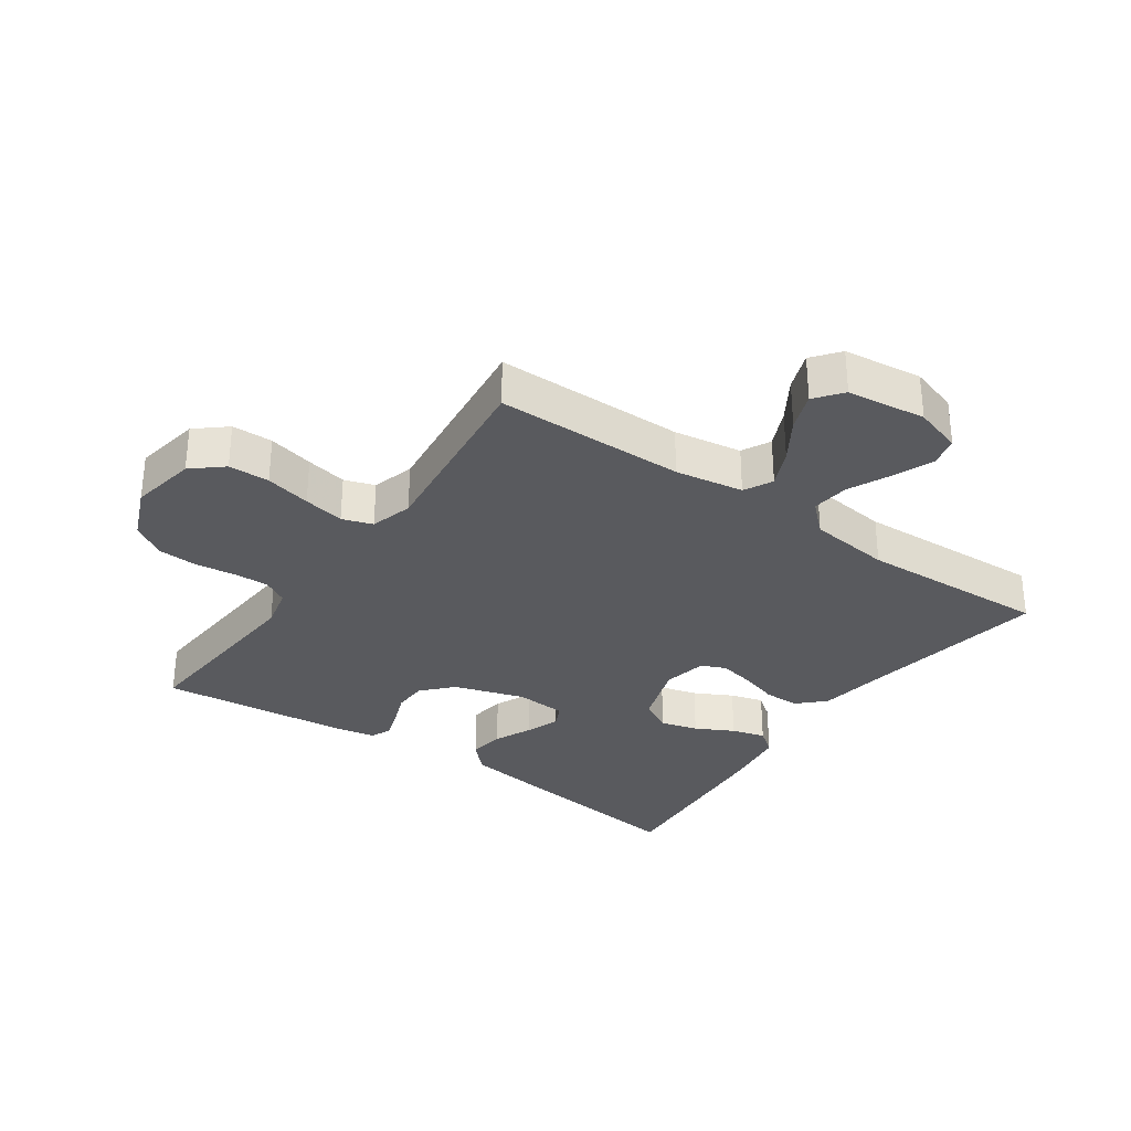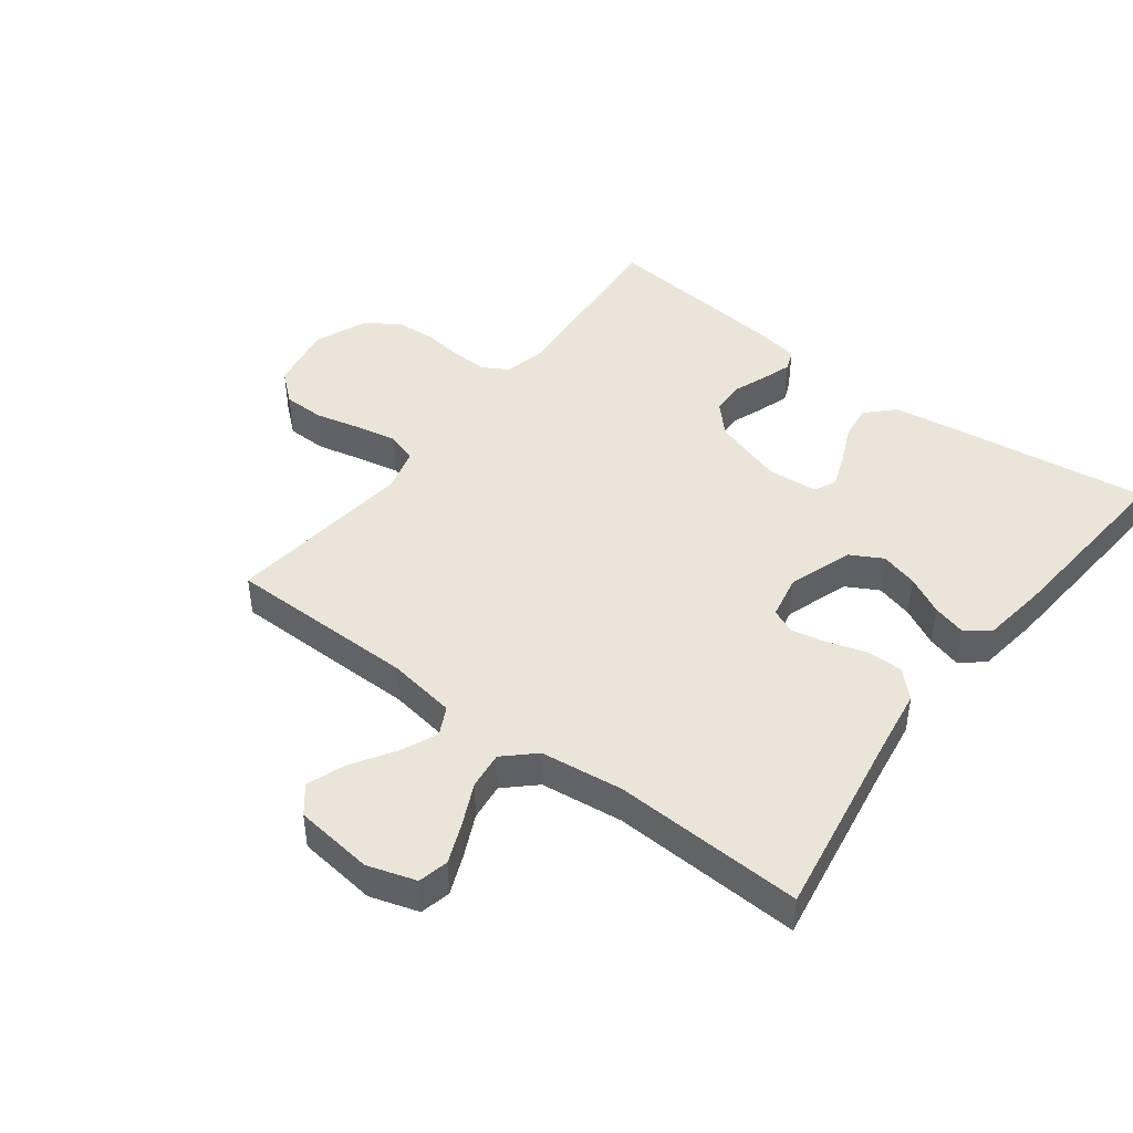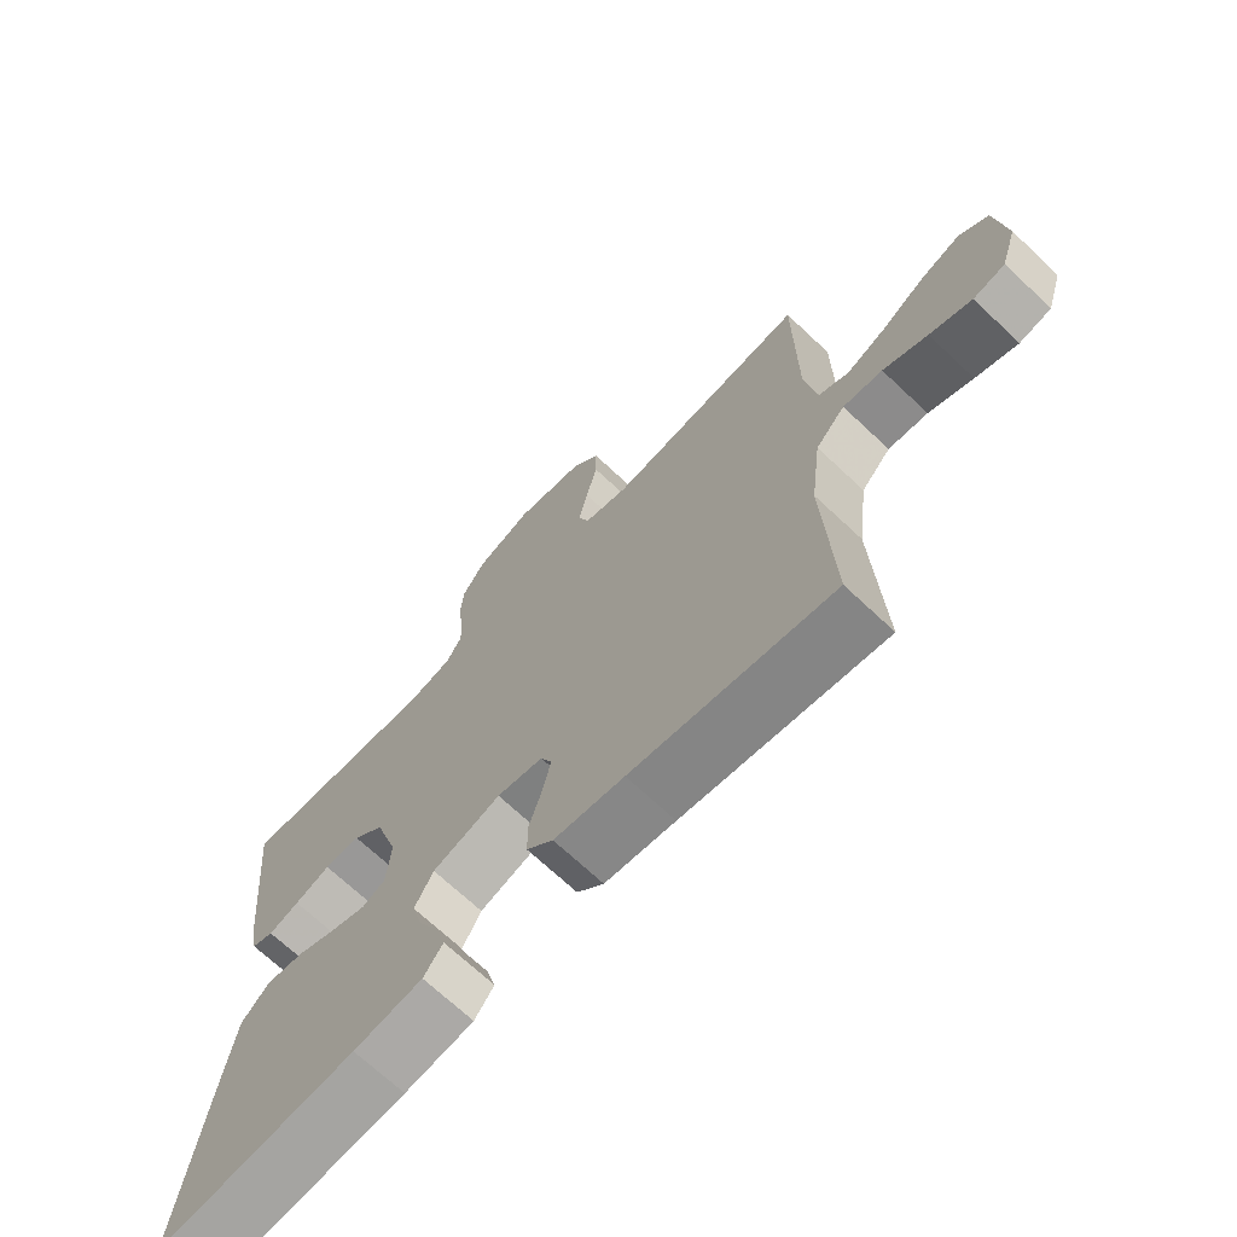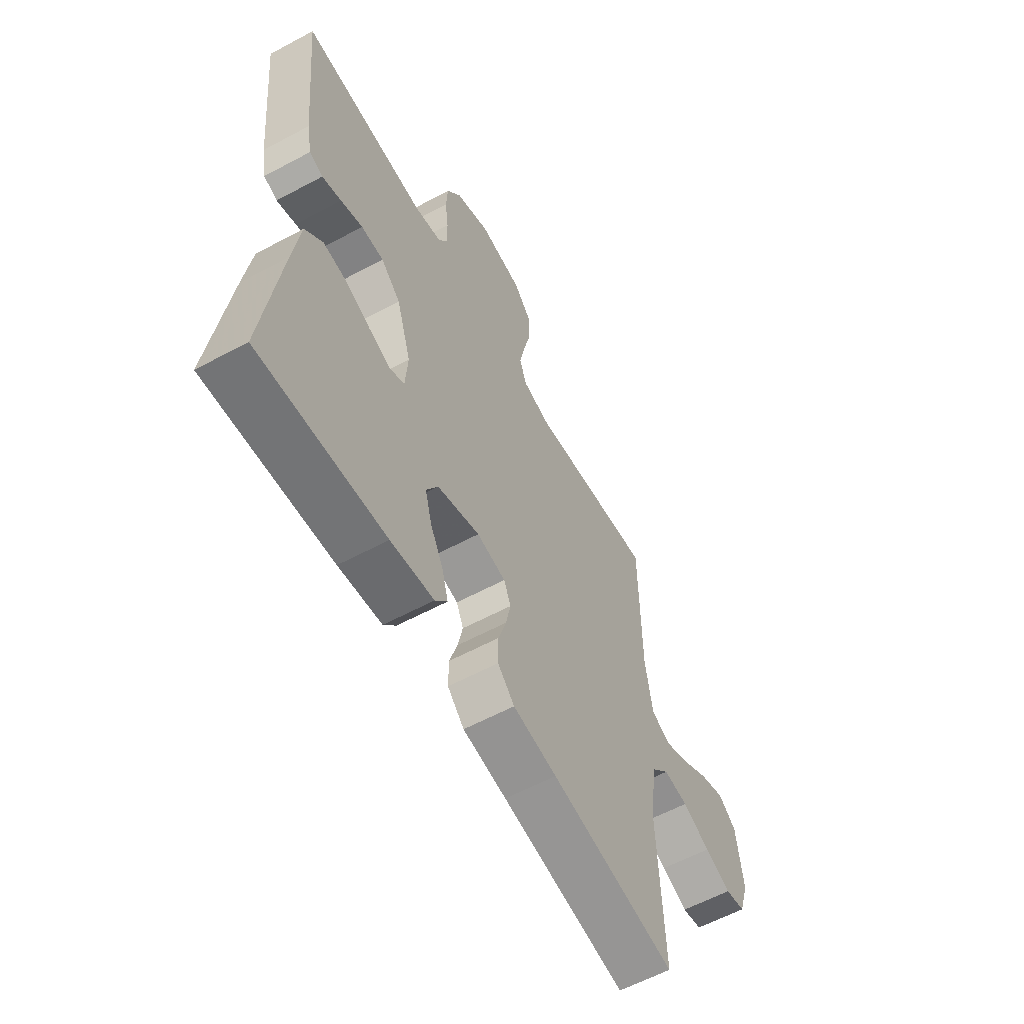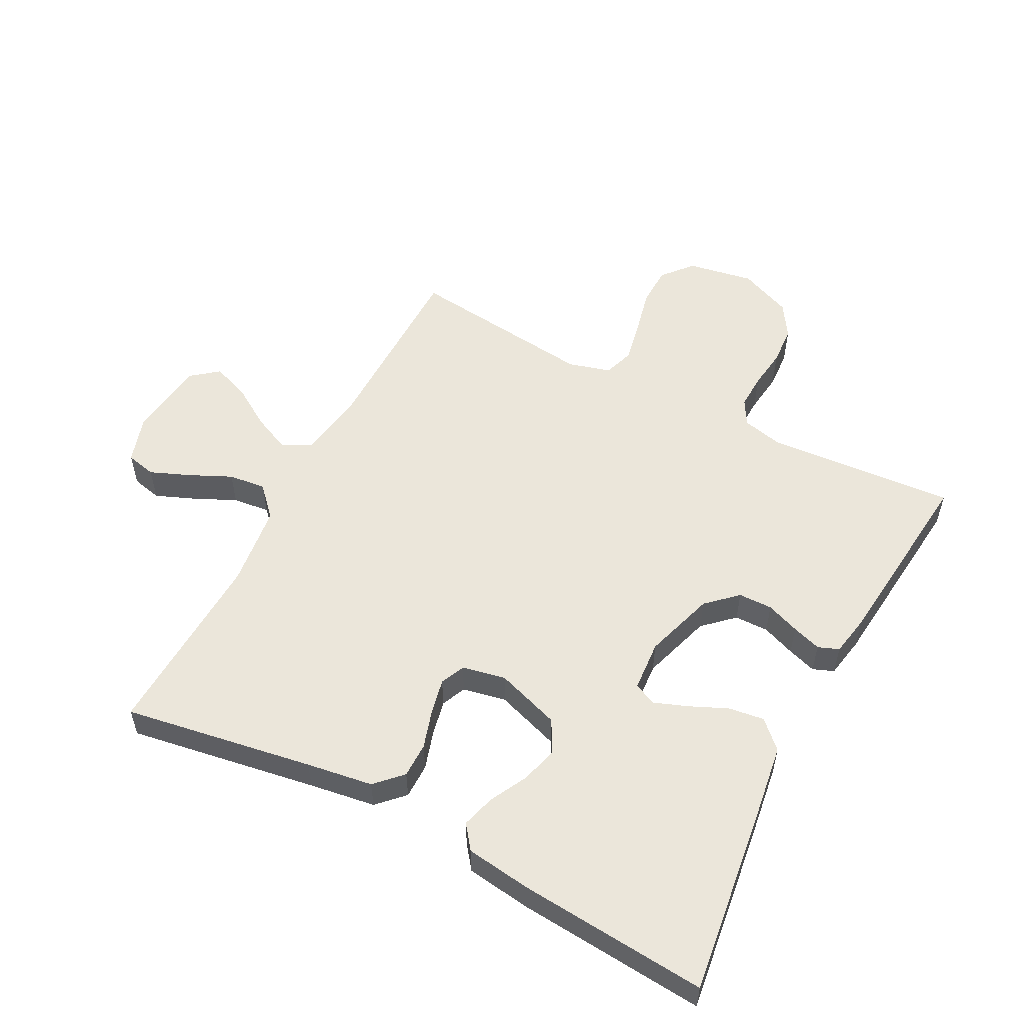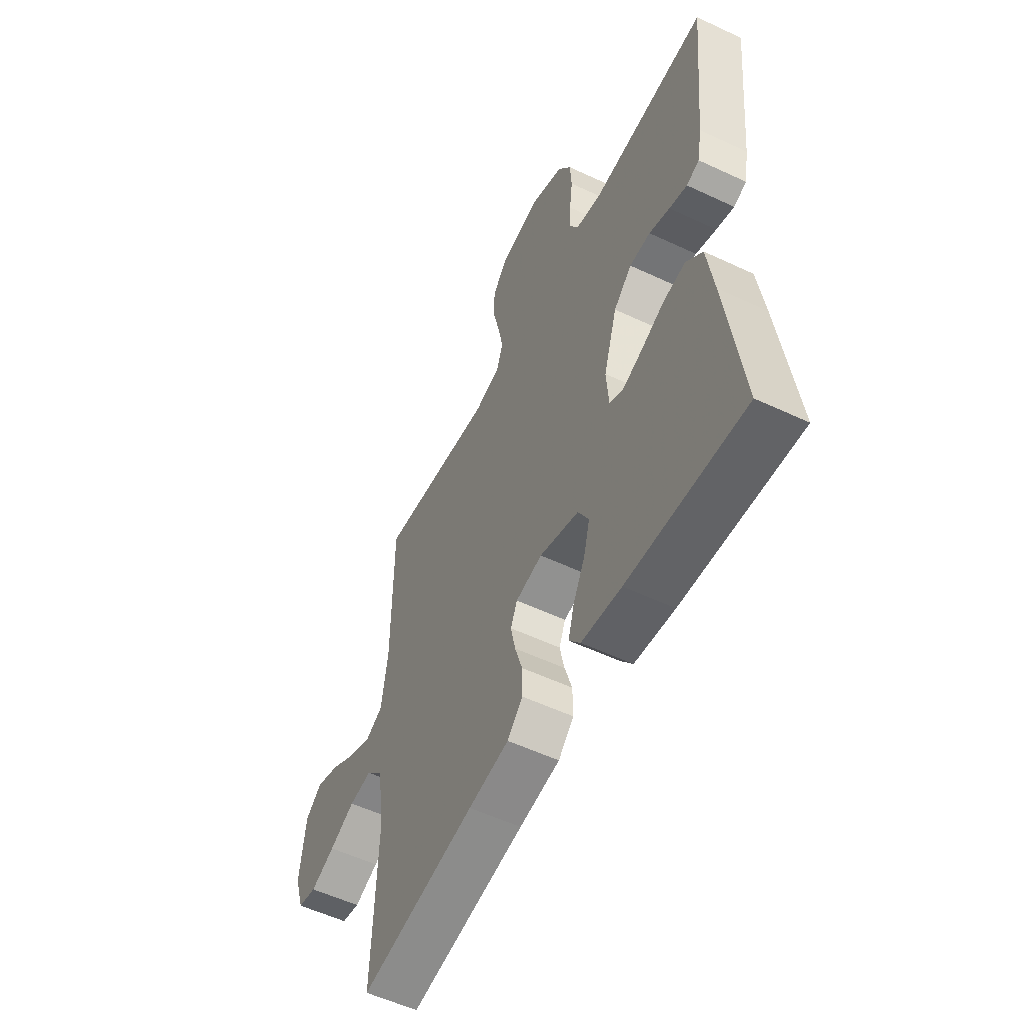
<metadata>
{"format":"obj","ext":"obj","renderer":"f3d","projection":"perspective","resolution":1024,"background":"white","views":[{"elev":-31.6,"azim":55.1,"up":"+Y"},{"elev":44.8,"azim":127.2,"up":"+Y"},{"elev":-69.6,"azim":46.7,"up":"+Z"},{"elev":-59.9,"azim":-61.2,"up":"+Z"},{"elev":54.8,"azim":-152.3,"up":"+Y"},{"elev":-55.2,"azim":-116.4,"up":"+Z"}]}
</metadata>
<code>
v 0.5 0.07 -0.5
v 0.2 0.07 -0.45
v 0.095 0.07 -0.434
v 0.055 0.07 -0.393
v 0.055 0.07 -0.337
v 0.074 0.07 -0.276
v 0.086 0.07 -0.22
v 0.069 0.07 -0.181
v 0 0.07 -0.167
v -0.102 0.07 -0.201
v -0.13 0.07 -0.252
v -0.114 0.07 -0.311
v -0.083 0.07 -0.371
v -0.068 0.07 -0.424
v -0.097 0.07 -0.462
v -0.2 0.07 -0.476
v -0.5 0.07 -0.5
v -0.46 0.07 -0.2
v -0.443 0.07 -0.083
v -0.401 0.07 -0.042
v -0.344 0.07 -0.05
v -0.284 0.07 -0.077
v -0.231 0.07 -0.097
v -0.196 0.07 -0.08
v -0.19 0.07 0
v -0.225 0.07 0.112
v -0.272 0.07 0.156
v -0.326 0.07 0.157
v -0.379 0.07 0.137
v -0.425 0.07 0.122
v -0.458 0.07 0.135
v -0.47 0.07 0.2
v -0.5 0.07 0.5
v -0.2 0.07 0.477
v -0.135 0.07 0.492
v -0.112 0.07 0.532
v -0.114 0.07 0.588
v -0.122 0.07 0.652
v -0.118 0.07 0.714
v -0.084 0.07 0.767
v 0 0.07 0.802
v 0.105 0.07 0.783
v 0.146 0.07 0.735
v 0.147 0.07 0.67
v 0.13 0.07 0.598
v 0.117 0.07 0.533
v 0.133 0.07 0.485
v 0.2 0.07 0.466
v 0.5 0.07 0.5
v 0.502 0.07 0.2
v 0.519 0.07 0.092
v 0.564 0.07 0.069
v 0.624 0.07 0.096
v 0.689 0.07 0.137
v 0.749 0.07 0.159
v 0.792 0.07 0.125
v 0.807 0.07 0
v 0.783 0.07 -0.076
v 0.735 0.07 -0.087
v 0.672 0.07 -0.061
v 0.606 0.07 -0.03
v 0.547 0.07 -0.023
v 0.503 0.07 -0.07
v 0.487 0.07 -0.2
v 0.5 0 -0.5
v 0.2 0 -0.45
v 0.095 0 -0.434
v 0.055 0 -0.393
v 0.055 0 -0.337
v 0.074 0 -0.276
v 0.086 0 -0.22
v 0.069 0 -0.181
v 0 0 -0.167
v -0.102 0 -0.201
v -0.13 0 -0.252
v -0.114 0 -0.311
v -0.083 0 -0.371
v -0.068 0 -0.424
v -0.097 0 -0.462
v -0.2 0 -0.476
v -0.5 0 -0.5
v -0.46 0 -0.2
v -0.443 0 -0.083
v -0.401 0 -0.042
v -0.344 0 -0.05
v -0.284 0 -0.077
v -0.231 0 -0.097
v -0.196 0 -0.08
v -0.19 0 0
v -0.225 0 0.112
v -0.272 0 0.156
v -0.326 0 0.157
v -0.379 0 0.137
v -0.425 0 0.122
v -0.458 0 0.135
v -0.47 0 0.2
v -0.5 0 0.5
v -0.2 0 0.477
v -0.135 0 0.492
v -0.112 0 0.532
v -0.114 0 0.588
v -0.122 0 0.652
v -0.118 0 0.714
v -0.084 0 0.767
v 0 0 0.802
v 0.105 0 0.783
v 0.146 0 0.735
v 0.147 0 0.67
v 0.13 0 0.598
v 0.117 0 0.533
v 0.133 0 0.485
v 0.2 0 0.466
v 0.5 0 0.5
v 0.502 0 0.2
v 0.519 0 0.092
v 0.564 0 0.069
v 0.624 0 0.096
v 0.689 0 0.137
v 0.749 0 0.159
v 0.792 0 0.125
v 0.807 0 0
v 0.783 0 -0.076
v 0.735 0 -0.087
v 0.672 0 -0.061
v 0.606 0 -0.03
v 0.547 0 -0.023
v 0.503 0 -0.07
v 0.487 0 -0.2
f 59 60 61
f 58 59 61
f 57 58 61
f 56 57 61
f 55 56 61
f 54 55 61
f 53 54 61
f 52 53 61 62
f 51 52 62 63
f 48 49 50
f 51 63 64
f 50 51 64
f 48 50 64
f 47 48 64
f 43 44 45
f 42 43 45
f 41 42 45
f 40 41 45
f 39 40 45
f 38 39 45
f 37 38 45
f 36 37 45 46
f 35 36 46 47
f 32 33 34
f 31 32 34
f 30 31 34
f 29 30 34
f 28 29 34
f 34 35 47
f 28 34 47
f 27 28 47
f 20 21 22
f 19 20 22
f 18 19 22
f 17 18 22
f 16 17 22
f 15 16 22
f 14 15 22
f 13 14 22
f 12 13 22
f 11 12 22 23
f 10 11 23 24
f 4 5 6
f 3 4 6
f 2 3 6
f 2 6 7
f 1 2 7 8
f 47 64 1
f 27 47 1
f 26 27 1
f 9 10 24 25
f 8 9 25 26
f 1 8 26
f 125 124 123
f 125 123 122
f 125 122 121
f 125 121 120
f 125 120 119
f 125 119 118
f 125 118 117
f 126 125 117 116
f 127 126 116 115
f 114 113 112
f 128 127 115
f 128 115 114
f 128 114 112
f 128 112 111
f 109 108 107
f 109 107 106
f 109 106 105
f 109 105 104
f 109 104 103
f 109 103 102
f 109 102 101
f 110 109 101 100
f 111 110 100 99
f 98 97 96
f 98 96 95
f 98 95 94
f 98 94 93
f 98 93 92
f 111 99 98
f 111 98 92
f 111 92 91
f 86 85 84
f 86 84 83
f 86 83 82
f 86 82 81
f 86 81 80
f 86 80 79
f 86 79 78
f 86 78 77
f 86 77 76
f 87 86 76 75
f 88 87 75 74
f 70 69 68
f 70 68 67
f 70 67 66
f 71 70 66
f 72 71 66 65
f 65 128 111
f 65 111 91
f 65 91 90
f 89 88 74 73
f 90 89 73 72
f 90 72 65
f 1 65 66 2
f 2 66 67 3
f 3 67 68 4
f 4 68 69 5
f 5 69 70 6
f 6 70 71 7
f 7 71 72 8
f 8 72 73 9
f 9 73 74 10
f 10 74 75 11
f 11 75 76 12
f 12 76 77 13
f 13 77 78 14
f 14 78 79 15
f 15 79 80 16
f 16 80 81 17
f 17 81 82 18
f 18 82 83 19
f 19 83 84 20
f 20 84 85 21
f 21 85 86 22
f 22 86 87 23
f 23 87 88 24
f 24 88 89 25
f 25 89 90 26
f 26 90 91 27
f 27 91 92 28
f 28 92 93 29
f 29 93 94 30
f 30 94 95 31
f 31 95 96 32
f 32 96 97 33
f 33 97 98 34
f 34 98 99 35
f 35 99 100 36
f 36 100 101 37
f 37 101 102 38
f 38 102 103 39
f 39 103 104 40
f 40 104 105 41
f 41 105 106 42
f 42 106 107 43
f 43 107 108 44
f 44 108 109 45
f 45 109 110 46
f 46 110 111 47
f 47 111 112 48
f 48 112 113 49
f 49 113 114 50
f 50 114 115 51
f 51 115 116 52
f 52 116 117 53
f 53 117 118 54
f 54 118 119 55
f 55 119 120 56
f 56 120 121 57
f 57 121 122 58
f 58 122 123 59
f 59 123 124 60
f 60 124 125 61
f 61 125 126 62
f 62 126 127 63
f 63 127 128 64
f 64 128 65 1

</code>
